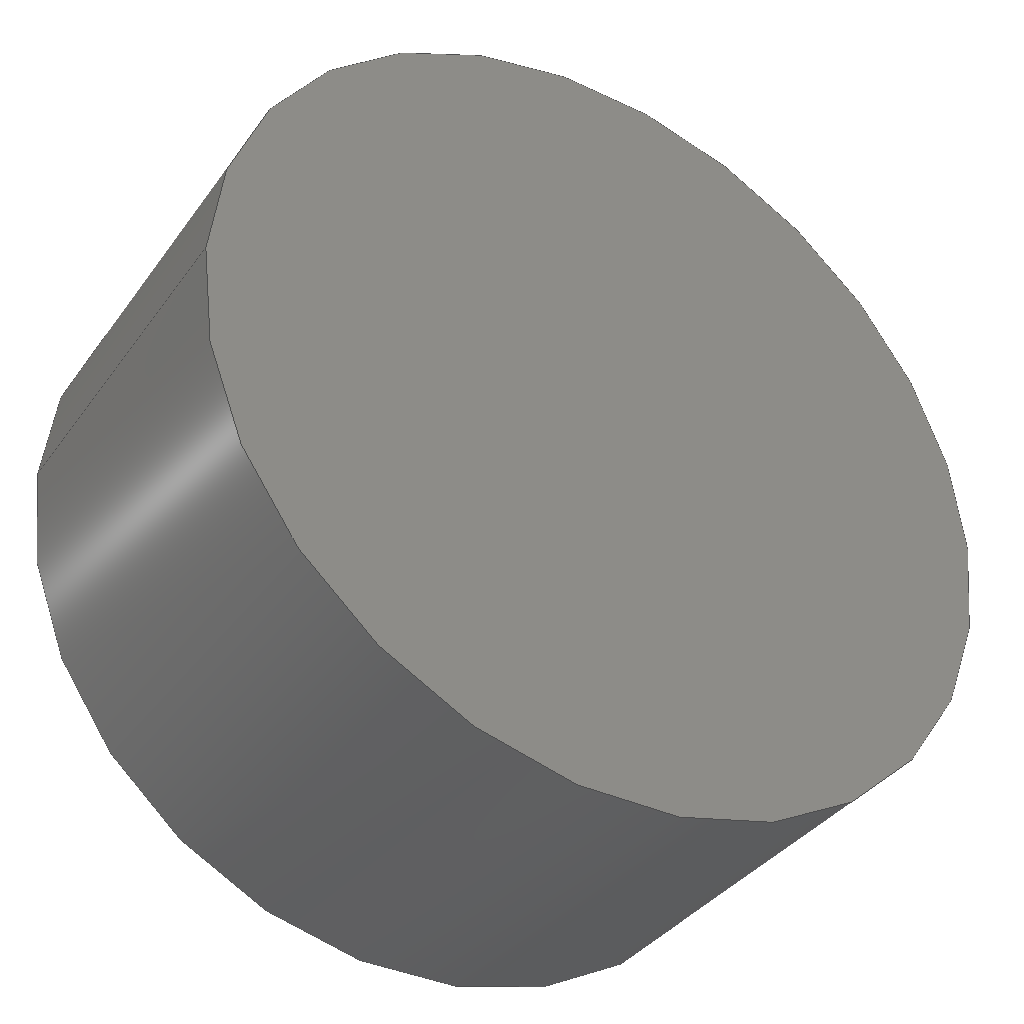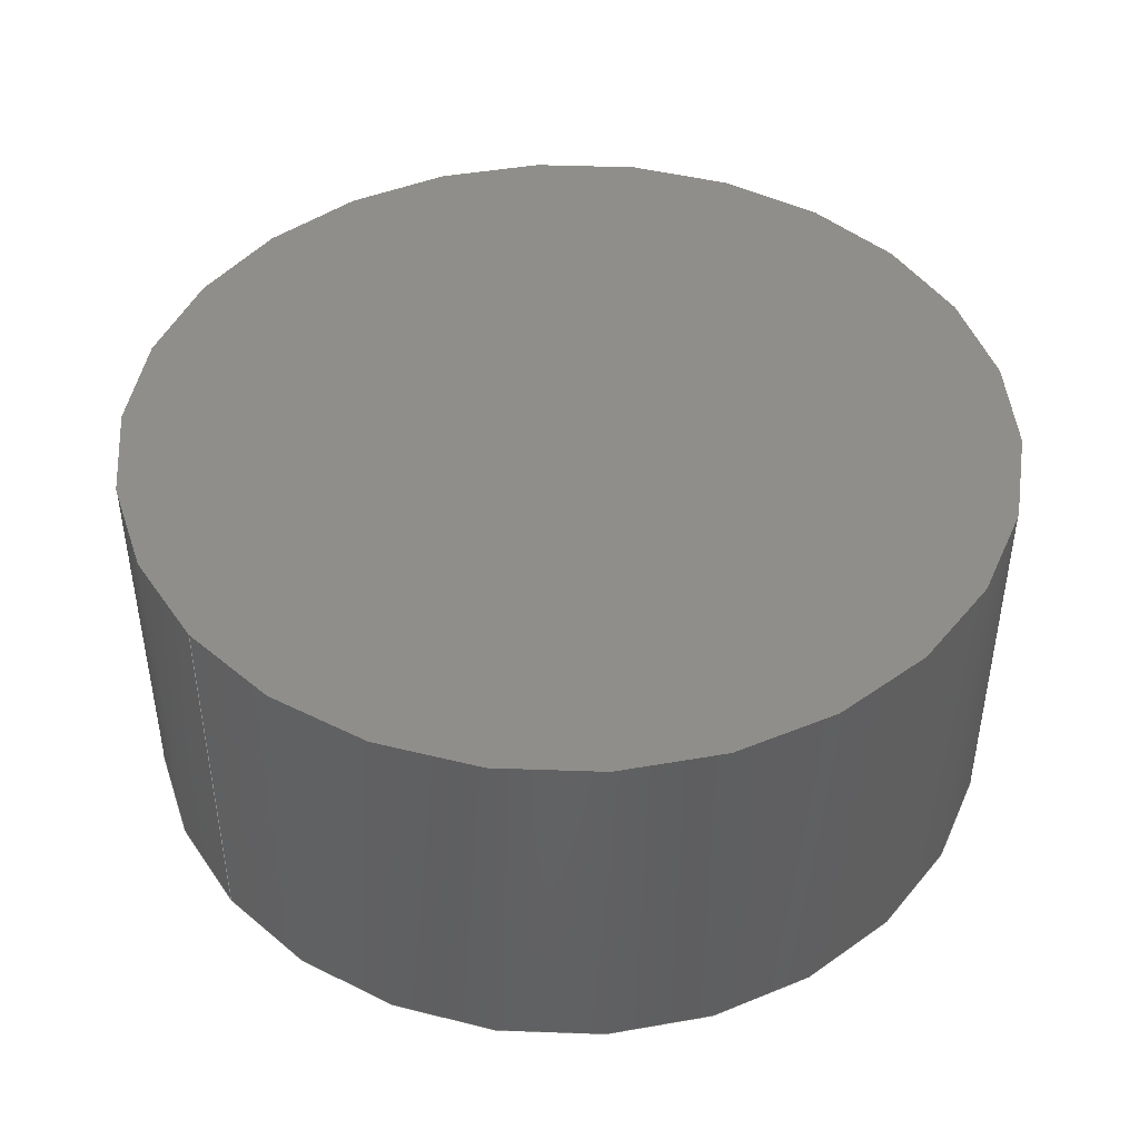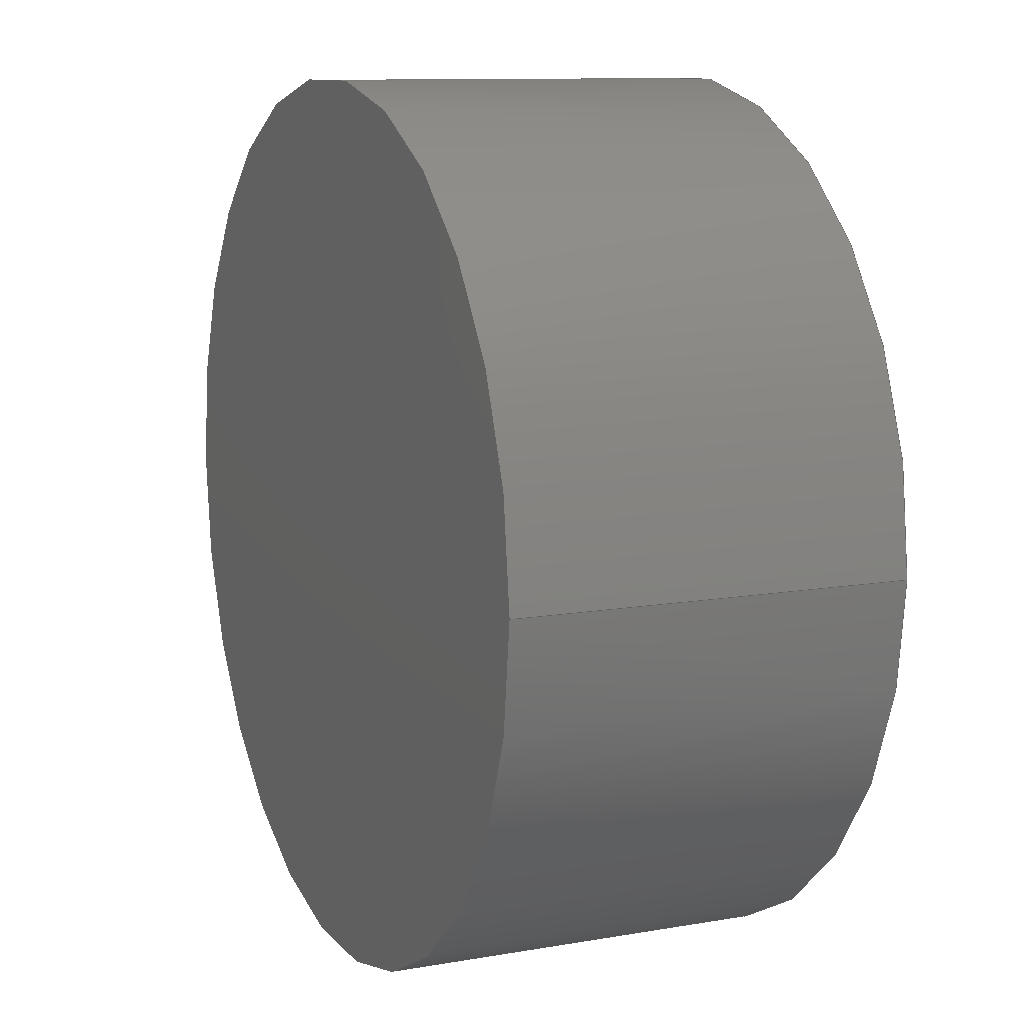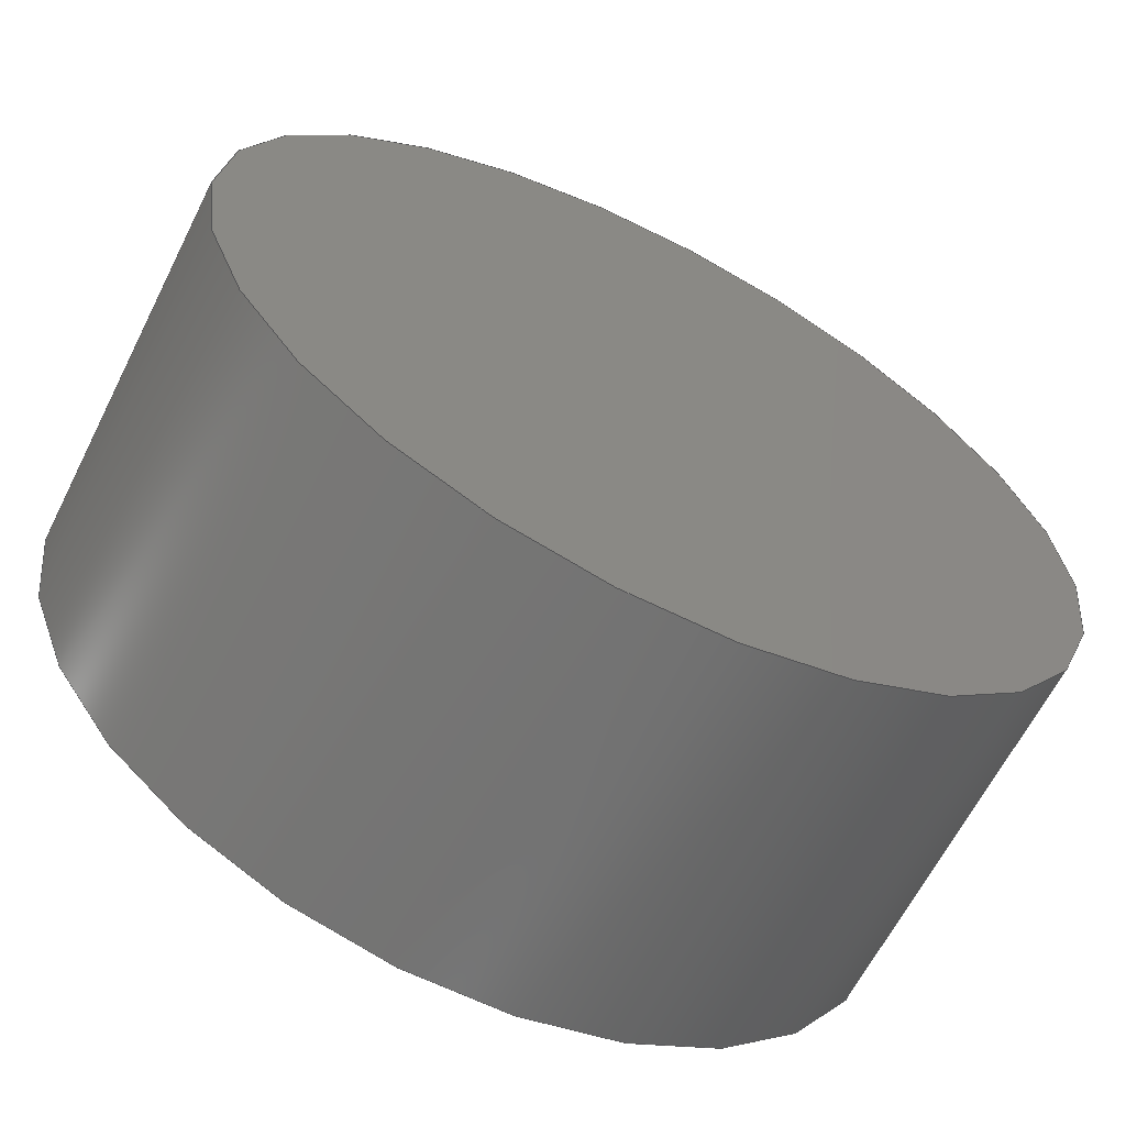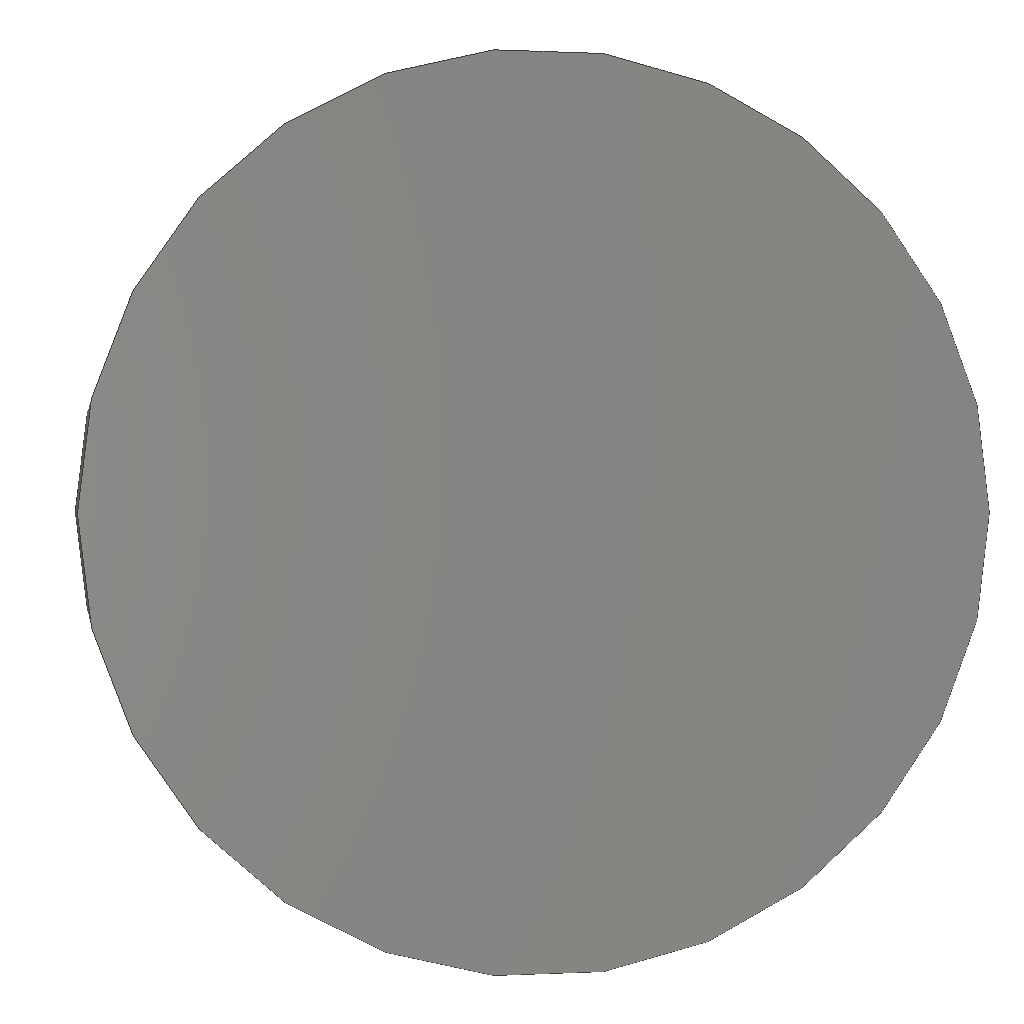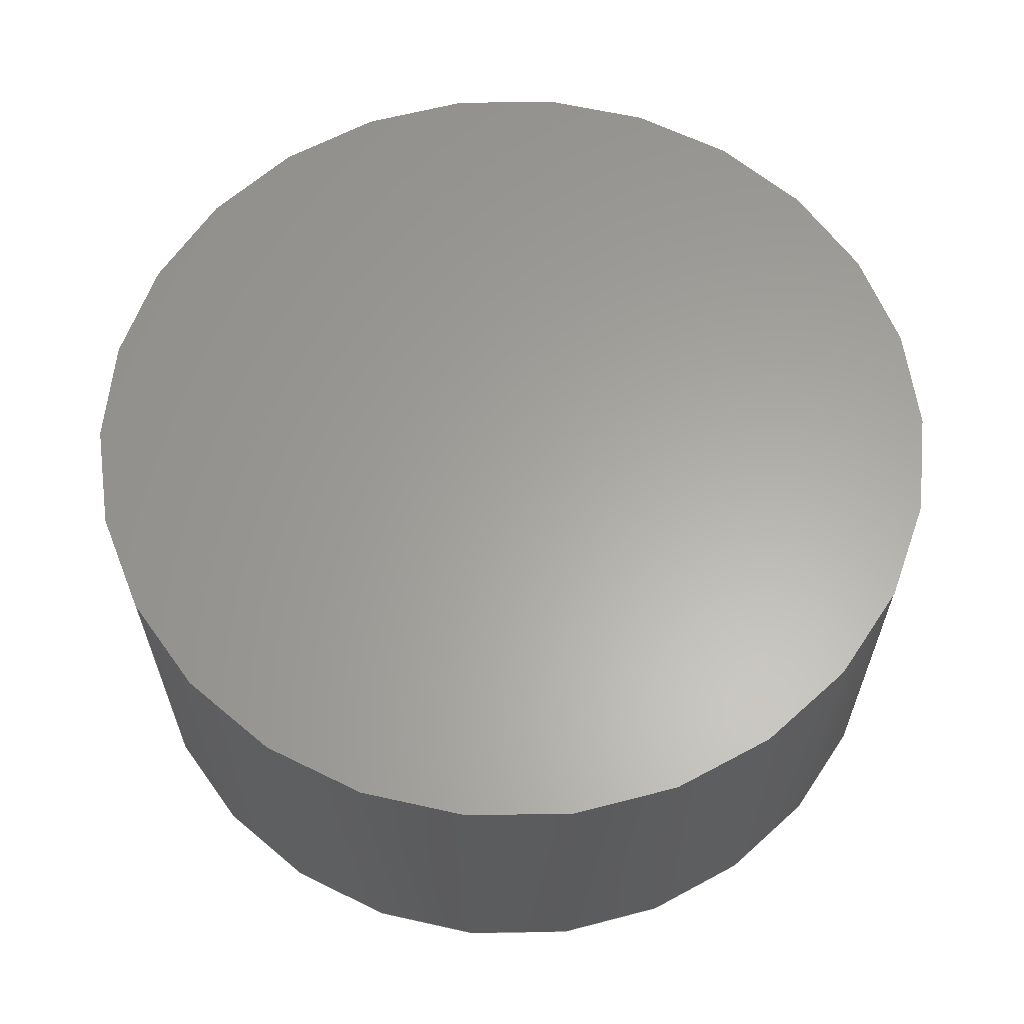
<metadata>
{"format":"step","ext":"step","renderer":"f3d","projection":"perspective","resolution":1024,"background":"white","views":[{"elev":-36.9,"azim":148.6,"up":"+Y"},{"elev":44.8,"azim":-39.2,"up":"+Z"},{"elev":10.7,"azim":66.5,"up":"+Y"},{"elev":-63.5,"azim":153.3,"up":"+Y"},{"elev":0.3,"azim":169.6,"up":"+Y"},{"elev":62.1,"azim":151.3,"up":"+Z"}]}
</metadata>
<code>
ISO-10303-21;
DATA;
#1 = VERTEX_POINT ( 'NONE', #98 ) ;
#2 = FILL_AREA_STYLE_COLOUR ( '', #68 ) ;
#3 = PRODUCT_CONTEXT ( 'NONE', #21, 'mechanical' ) ;
#4 =( NAMED_UNIT ( * ) SI_UNIT ( $, .STERADIAN. ) SOLID_ANGLE_UNIT ( ) );
#5 = DIRECTION ( 'NONE',  ( 1, 0, 0 ) ) ;
#6 = DIRECTION ( 'NONE',  ( -1, 0, 0 ) ) ;
#7 = APPLICATION_CONTEXT ( 'automotive_design' ) ;
#8 = EDGE_CURVE ( 'NONE', #43, #109, #125, .T. ) ;
#9 = PRESENTATION_LAYER_ASSIGNMENT (  '', '', ( #96 ) ) ;
#10 = ORIENTED_EDGE ( 'NONE', *, *, #8, .F. ) ;
#11 = AXIS2_PLACEMENT_3D ( 'NONE', #12, #26, #27 ) ;
#12 = CARTESIAN_POINT ( 'NONE',  ( 0, 0, 2.16 ) ) ;
#13 = EDGE_CURVE ( 'NONE', #1, #43, #101, .T. ) ;
#14 = EDGE_LOOP ( 'NONE', ( #89, #33 ) ) ;
#15 = SURFACE_STYLE_USAGE ( .BOTH. , #75 ) ;
#16 = CIRCLE ( 'NONE', #80, 2.45 ) ;
#17 = DIRECTION ( 'NONE',  ( 0, 0, 1 ) ) ;
#18 = LINE ( 'NONE', #103, #106 ) ;
#19 = DIRECTION ( 'NONE',  ( -0, -0, -1 ) ) ;
#20 = CARTESIAN_POINT ( 'NONE',  ( 2.45, 3e-16, 0 ) ) ;
#21 = APPLICATION_CONTEXT ( 'automotive_design' ) ;
#22 = DIRECTION ( 'NONE',  ( 1, 0, -0 ) ) ;
#23 =( NAMED_UNIT ( * ) PLANE_ANGLE_UNIT ( ) SI_UNIT ( $, .RADIAN. ) );
#24 = ORIENTED_EDGE ( 'NONE', *, *, #42, .T. ) ;
#25 = ORIENTED_EDGE ( 'NONE', *, *, #13, .F. ) ;
#26 = DIRECTION ( 'NONE',  ( 0, 0, 1 ) ) ;
#27 = DIRECTION ( 'NONE',  ( 1, 0, 0 ) ) ;
#28 = DIRECTION ( 'NONE',  ( 1, 0, 0 ) ) ;
#29 =( NAMED_UNIT ( * ) PLANE_ANGLE_UNIT ( ) SI_UNIT ( $, .RADIAN. ) );
#30 = SHAPE_DEFINITION_REPRESENTATION ( #70, #73 ) ;
#31 = CLOSED_SHELL ( 'NONE', ( #37, #97, #52, #107 ) ) ;
#32 = DIRECTION ( 'NONE',  ( -0, -0, -1 ) ) ;
#33 = ORIENTED_EDGE ( 'NONE', *, *, #79, .F. ) ;
#34 = MANIFOLD_SOLID_BREP ( 'Boss-Extrude1', #31 ) ;
#35 = SURFACE_STYLE_FILL_AREA ( #44 ) ;
#36 = FACE_OUTER_BOUND ( 'NONE', #71, .T. ) ;
#37 = ADVANCED_FACE ( 'NONE', ( #121 ), #63, .T. ) ;
#38 = DIRECTION ( 'NONE',  ( 0, 0, 1 ) ) ;
#39 = DIRECTION ( 'NONE',  ( 0, 0, 1 ) ) ;
#40 = AXIS2_PLACEMENT_3D ( 'NONE', #51, #32, #6 ) ;
#41 = CIRCLE ( 'NONE', #45, 2.45 ) ;
#42 = EDGE_CURVE ( 'NONE', #1, #108, #18, .T. ) ;
#43 = VERTEX_POINT ( 'NONE', #58 ) ;
#44 = FILL_AREA_STYLE ('',( #2 ) ) ;
#45 = AXIS2_PLACEMENT_3D ( 'NONE', #47, #38, #28 ) ;
#46 = APPLICATION_PROTOCOL_DEFINITION ( 'draft international standard', 'automotive_design', 1998, #7 ) ;
#47 = CARTESIAN_POINT ( 'NONE',  ( 0, 0, 2.16 ) ) ;
#48 = AXIS2_PLACEMENT_3D ( 'NONE', #77, #39, #91 ) ;
#49 = PRODUCT_DEFINITION ( 'General', '', #83, #124 ) ;
#50 =( NAMED_UNIT ( * ) SI_UNIT ( $, .STERADIAN. ) SOLID_ANGLE_UNIT ( ) );
#51 = CARTESIAN_POINT ( 'NONE',  ( 0, 0, 2.16 ) ) ;
#52 = ADVANCED_FACE ( 'NONE', ( #36 ), #114, .T. ) ;
#53 = ORIENTED_EDGE ( 'NONE', *, *, #13, .T. ) ;
#54 =( GEOMETRIC_REPRESENTATION_CONTEXT ( 3 ) GLOBAL_UNCERTAINTY_ASSIGNED_CONTEXT ( ( #94 ) ) GLOBAL_UNIT_ASSIGNED_CONTEXT ( ( #111, #29, #4 ) ) REPRESENTATION_CONTEXT ( 'NONE', 'WORKASPACE' ) );
#55 = EDGE_LOOP ( 'NONE', ( #72, #90, #99, #116 ) ) ;
#56 = AXIS2_PLACEMENT_3D ( 'NONE', #105, #104, #22 ) ;
#57 = FACE_OUTER_BOUND ( 'NONE', #120, .T. ) ;
#58 = CARTESIAN_POINT ( 'NONE',  ( 2.45, 3e-16, 2.16 ) ) ;
#59 = DIRECTION ( 'NONE',  ( 0, 0, 1 ) ) ;
#60 = DIRECTION ( 'NONE',  ( -1, 0, 0 ) ) ;
#61 = AXIS2_PLACEMENT_3D ( 'NONE', #95, #59, #86 ) ;
#62 = AXIS2_PLACEMENT_3D ( 'NONE', #112, #67, #5 ) ;
#63 = CYLINDRICAL_SURFACE ( 'NONE', #92, 2.45 ) ;
#64 = DIRECTION ( 'NONE',  ( 1, 0, 0 ) ) ;
#65 = EDGE_CURVE ( 'NONE', #43, #1, #41, .T. ) ;
#66 = CARTESIAN_POINT ( 'NONE',  ( 0, 0, 2.16 ) ) ;
#67 = DIRECTION ( 'NONE',  ( 0, 0, 1 ) ) ;
#68 = COLOUR_RGB ( '',0.7922, 0.8196, 0.9333 ) ;
#69 = PRODUCT_RELATED_PRODUCT_CATEGORY ( 'part', '', ( #115 ) ) ;
#70 = PRODUCT_DEFINITION_SHAPE ( 'NONE', 'NONE',  #49 ) ;
#71 = EDGE_LOOP ( 'NONE', ( #53, #118 ) ) ;
#72 = ORIENTED_EDGE ( 'NONE', *, *, #65, .F. ) ;
#73 = ADVANCED_BREP_SHAPE_REPRESENTATION ( 'Magnet^iambic_paddle', ( #34, #62 ), #54 ) ;
#74 = CARTESIAN_POINT ( 'NONE',  ( 2.45, 3e-16, 2.16 ) ) ;
#75 = SURFACE_SIDE_STYLE ('',( #35 ) ) ;
#76 = FACE_OUTER_BOUND ( 'NONE', #14, .T. ) ;
#77 = CARTESIAN_POINT ( 'NONE',  ( 0, 0, 2.16 ) ) ;
#78 = DIRECTION ( 'NONE',  ( -0, -0, -1 ) ) ;
#79 = EDGE_CURVE ( 'NONE', #109, #108, #113, .T. ) ;
#80 = AXIS2_PLACEMENT_3D ( 'NONE', #102, #17, #64 ) ;
#81 =( LENGTH_UNIT ( ) NAMED_UNIT ( * ) SI_UNIT ( .MILLI., .METRE. ) );
#82 =( GEOMETRIC_REPRESENTATION_CONTEXT ( 3 ) GLOBAL_UNCERTAINTY_ASSIGNED_CONTEXT ( ( #123 ) ) GLOBAL_UNIT_ASSIGNED_CONTEXT ( ( #81, #23, #50 ) ) REPRESENTATION_CONTEXT ( 'NONE', 'WORKASPACE' ) );
#83 = PRODUCT_DEFINITION_FORMATION_WITH_SPECIFIED_SOURCE ( 'Symmetric', '', #115, .NOT_KNOWN. ) ;
#84 = MECHANICAL_DESIGN_GEOMETRIC_PRESENTATION_REPRESENTATION (  '', ( #96 ), #82 ) ;
#85 = CARTESIAN_POINT ( 'NONE',  ( -2.45, 0, 0 ) ) ;
#86 = DIRECTION ( 'NONE',  ( 1, 0, 0 ) ) ;
#87 = PLANE ( 'NONE',  #56 ) ;
#88 = EDGE_CURVE ( 'NONE', #108, #109, #16, .T. ) ;
#89 = ORIENTED_EDGE ( 'NONE', *, *, #88, .F. ) ;
#90 = ORIENTED_EDGE ( 'NONE', *, *, #8, .T. ) ;
#91 = DIRECTION ( 'NONE',  ( 1, 0, -0 ) ) ;
#92 = AXIS2_PLACEMENT_3D ( 'NONE', #66, #78, #60 ) ;
#93 = CYLINDRICAL_SURFACE ( 'NONE', #40, 2.45 ) ;
#94 = UNCERTAINTY_MEASURE_WITH_UNIT (LENGTH_MEASURE( 1e-05 ), #111, 'distance_accuracy_value', 'NONE');
#95 = CARTESIAN_POINT ( 'NONE',  ( 0, 0, 0 ) ) ;
#96 = STYLED_ITEM ( 'NONE', ( #110 ), #34 ) ;
#97 = ADVANCED_FACE ( 'NONE', ( #57 ), #93, .T. ) ;
#98 = CARTESIAN_POINT ( 'NONE',  ( -2.45, 0, 2.16 ) ) ;
#99 = ORIENTED_EDGE ( 'NONE', *, *, #79, .T. ) ;
#100 = DIRECTION ( 'NONE',  ( -0, -0, -1 ) ) ;
#101 = CIRCLE ( 'NONE', #11, 2.45 ) ;
#102 = CARTESIAN_POINT ( 'NONE',  ( 0, 0, 0 ) ) ;
#103 = CARTESIAN_POINT ( 'NONE',  ( -2.45, 0, 2.16 ) ) ;
#104 = DIRECTION ( 'NONE',  ( 0, 0, 1 ) ) ;
#105 = CARTESIAN_POINT ( 'NONE',  ( 0, 0, 0 ) ) ;
#106 = VECTOR ( 'NONE', #19, 1000 ) ;
#107 = ADVANCED_FACE ( 'NONE', ( #76 ), #87, .F. ) ;
#108 = VERTEX_POINT ( 'NONE', #85 ) ;
#109 = VERTEX_POINT ( 'NONE', #20 ) ;
#110 = PRESENTATION_STYLE_ASSIGNMENT (( #15 ) ) ;
#111 =( LENGTH_UNIT ( ) NAMED_UNIT ( * ) SI_UNIT ( .MILLI., .METRE. ) );
#112 = CARTESIAN_POINT ( 'NONE',  ( 0, 0, 0 ) ) ;
#113 = CIRCLE ( 'NONE', #61, 2.45 ) ;
#114 = PLANE ( 'NONE',  #48 ) ;
#115 = PRODUCT ( 'Magnet^iambic_paddle', 'Magnet^iambic_paddle', '', ( #3 ) ) ;
#116 = ORIENTED_EDGE ( 'NONE', *, *, #42, .F. ) ;
#117 = ORIENTED_EDGE ( 'NONE', *, *, #88, .T. ) ;
#118 = ORIENTED_EDGE ( 'NONE', *, *, #65, .T. ) ;
#119 = VECTOR ( 'NONE', #100, 1000 ) ;
#120 = EDGE_LOOP ( 'NONE', ( #10, #25, #24, #117 ) ) ;
#121 = FACE_OUTER_BOUND ( 'NONE', #55, .T. ) ;
#122 = APPLICATION_PROTOCOL_DEFINITION ( 'draft international standard', 'automotive_design', 1998, #21 ) ;
#123 = UNCERTAINTY_MEASURE_WITH_UNIT (LENGTH_MEASURE( 1e-05 ), #81, 'distance_accuracy_value', 'NONE');
#124 = PRODUCT_DEFINITION_CONTEXT ( 'detailed design', #7, 'design' ) ;
#125 = LINE ( 'NONE', #74, #119 ) ;
ENDSEC;
END-ISO-10303-21;

</code>
